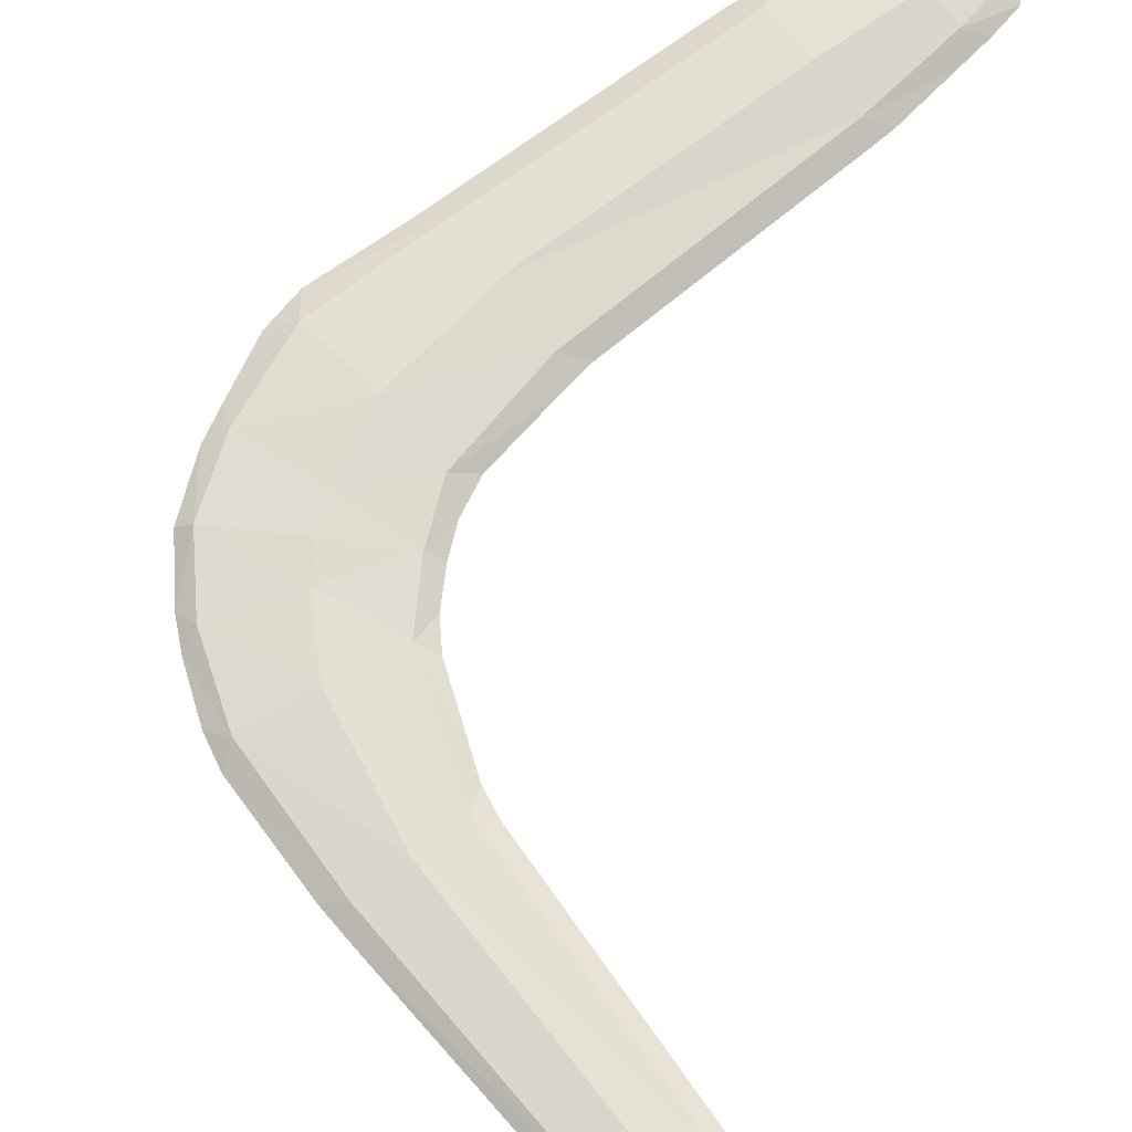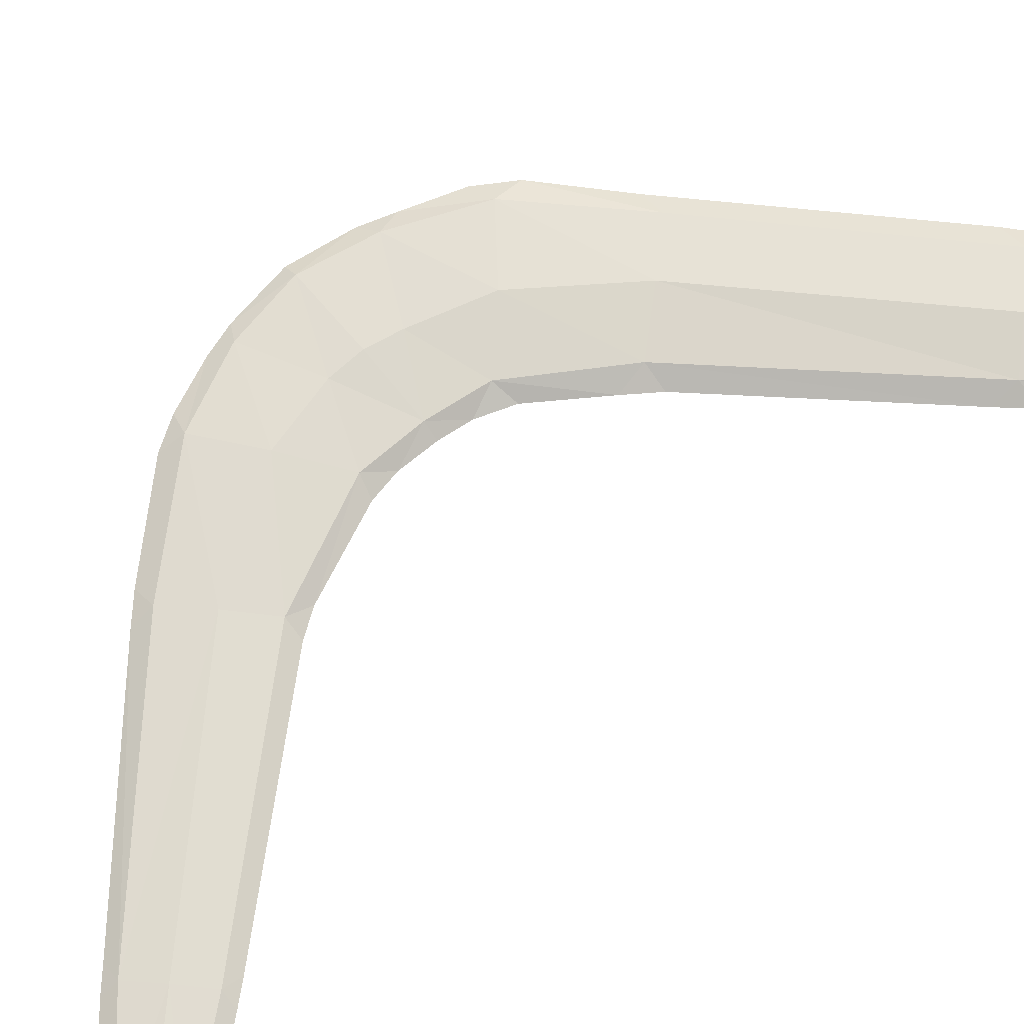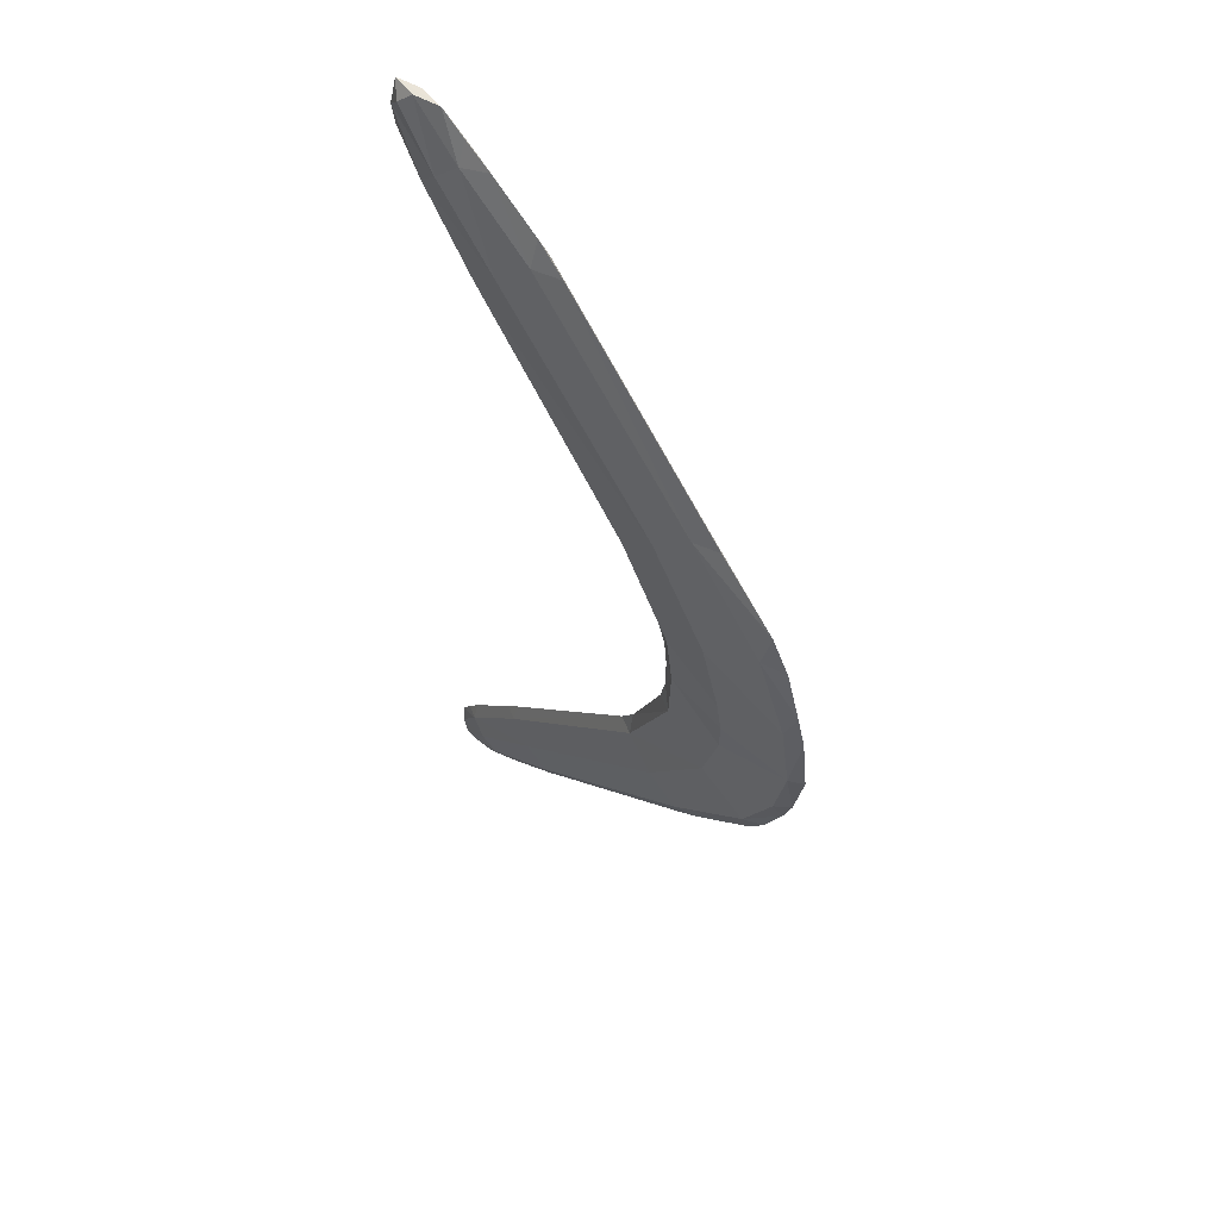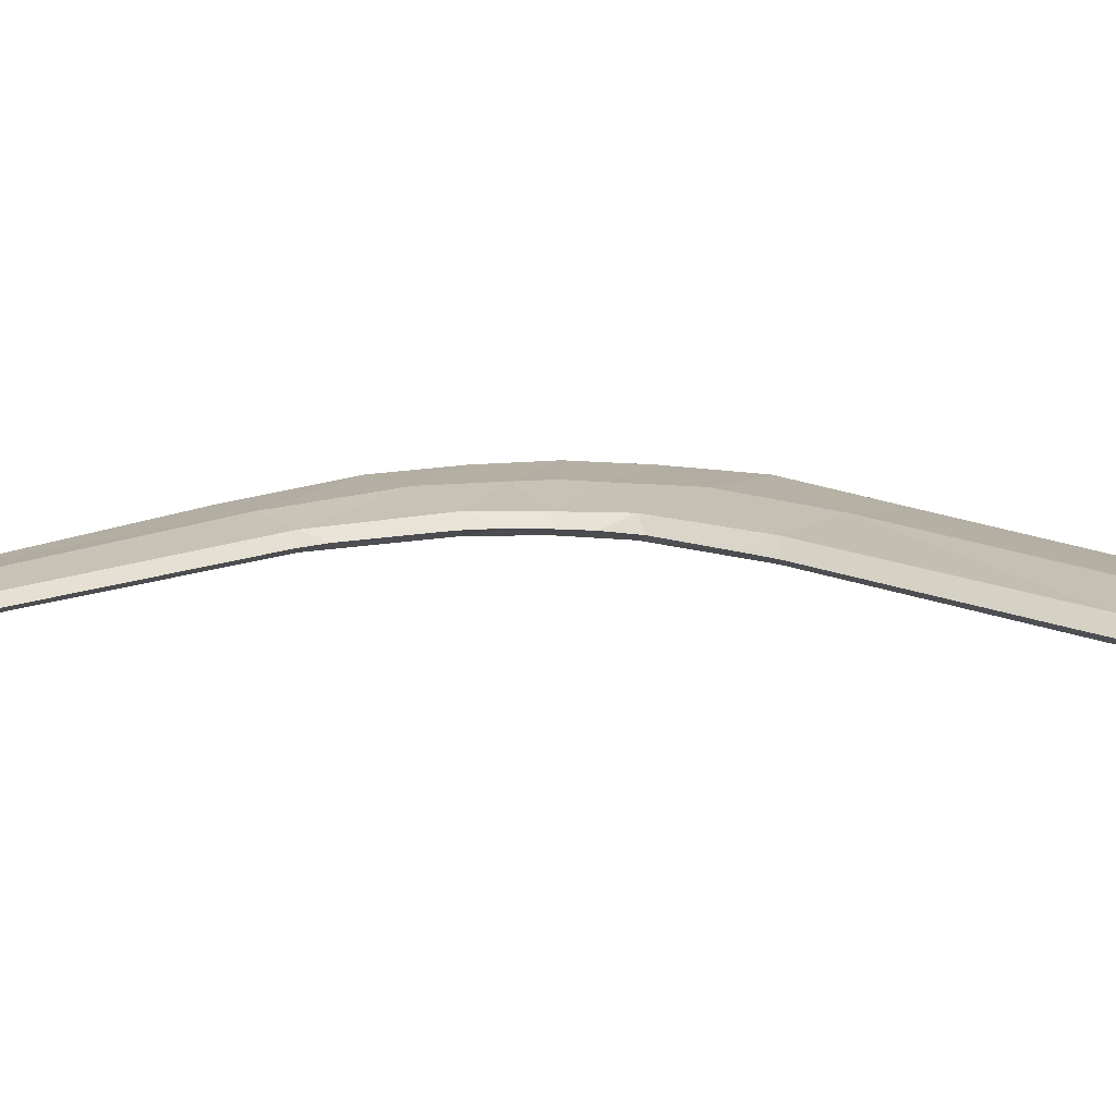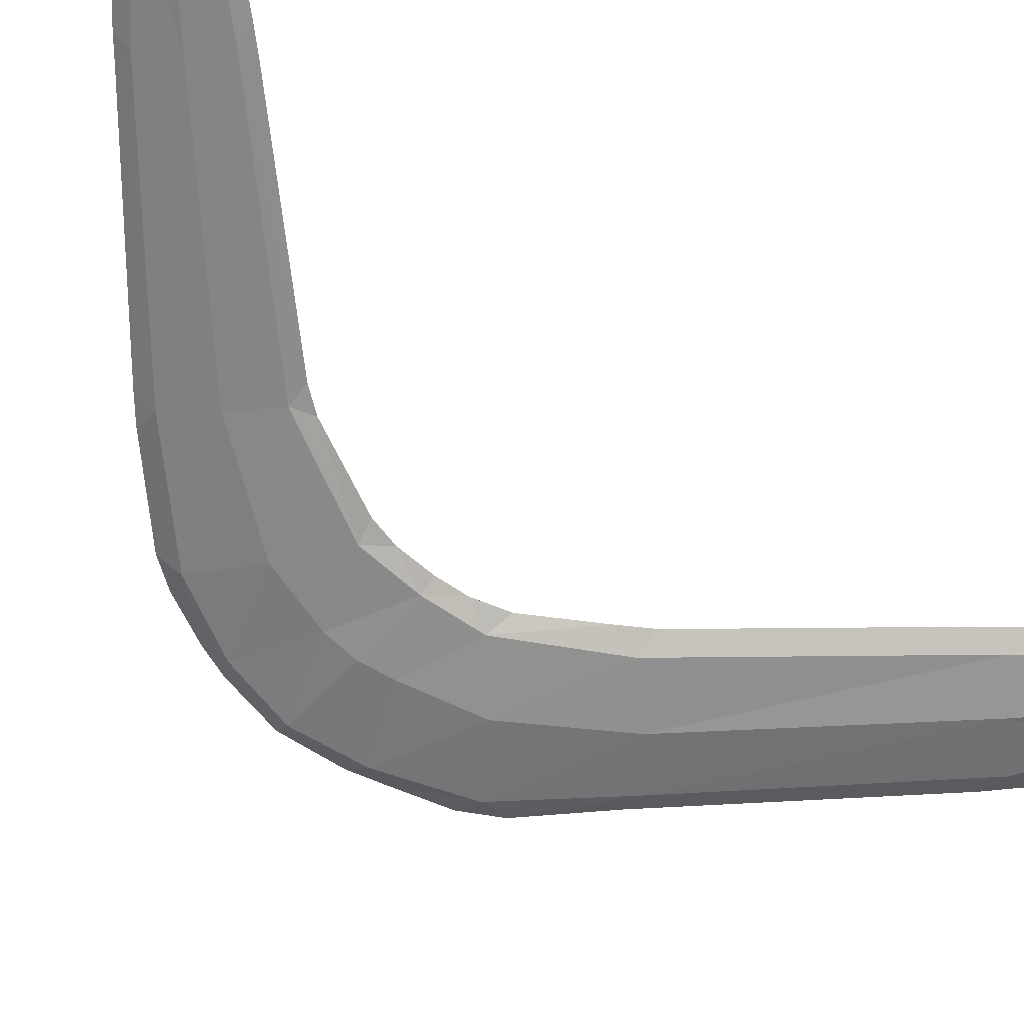
<metadata>
{"format":"obj","ext":"obj","renderer":"f3d","projection":"perspective","resolution":1024,"background":"white","views":[{"elev":68.9,"azim":-172.4,"up":"+Y"},{"elev":68.8,"azim":-129.3,"up":"+Y"},{"elev":56.7,"azim":46.2,"up":"+Z"},{"elev":14.8,"azim":-87.8,"up":"+Y"},{"elev":-60.7,"azim":-131.7,"up":"+Y"}]}
</metadata>
<code>
o Plane
v 0.447 0.04638 0.2771
v 0.1619 0.04788 0.7358
v -0.7186 0.04799 1.703
v -1.007 0.04914 2.076
v -1.185 0.02457 2.354
v 1.147 0.04462 0.3354
v 0.9872 0.05059 0.7314
v 0.566 0.04788 1.162
v -0.3578 0.05205 2.072
v -0.7586 0.04914 2.33
v -1.04 0.02457 2.502
v 0.7879 0.06784 0.1579
v 0.6905 0.07691 0.5073
v 0.3692 0.07278 0.9615
v -0.5449 0.07913 1.881
v -0.8829 0.0747 2.203
v -1.113 0.05013 2.428
v 0.479 0.04091 -0
v 0.4689 0.0426 -0.2937
v 0.2159 0.03828 -0.8153
v -0.6646 0.03296 -1.758
v -1.006 0.03296 -2.157
v -1.126 0.01648 -2.343
v 1.138 0.0409 -0.325
v 1.204 0.04462 -0
v 0.9684 0.0426 -0.6712
v 0.5306 0.03828 -1.136
v -0.4276 0.03296 -2
v -0.8397 0.03296 -2.328
v -1.028 0.01648 -2.443
v 0.8082 0.06218 -0.1623
v 0.7186 0.06476 -0.4824
v 0.3733 0.05818 -0.9758
v -0.5461 0.0501 -1.879
v -0.9231 0.05011 -2.242
v -1.077 0.03363 -2.393
v 0.8162 0.06784 -0
v 0.447 -0.04638 0.2771
v 0.1619 -0.04788 0.7358
v -0.7186 -0.04799 1.703
v -1.117 -0 2.085
v -1.007 -0.04914 2.076
v 0.3889 -0 0.1459
v 0.3349 -0 0.3063
v 0.1388 -0 0.598
v 0.0431 -0 0.7346
v -0.7228 0 1.578
v -0.8349 0 1.704
v -1.014 -0 1.947
v -1.201 -0 2.217
v -1.185 -0.02457 2.354
v 1.147 -0.04462 0.3354
v 1.187 0 0.4463
v 1.234 0 0.2911
v 0.9872 -0.05059 0.7314
v 1.005 -0 0.8712
v 1.106 -0 0.7063
v 0.566 -0.04788 1.162
v 0.5668 -0 1.288
v 0.6899 -0 1.166
v -0.3578 -0.05205 2.072
v -0.3645 0 2.2
v -0.2226 0 2.073
v -0.7586 -0.04914 2.33
v -0.7712 -0 2.442
v -0.6249 -0 2.362
v -1.172 -0 2.486
v -0.8989 -0 2.521
v -1.04 -0.02457 2.502
v 0.7879 -0.06784 0.1579
v 0.6905 -0.07691 0.5073
v 0.3692 -0.07278 0.9615
v -0.5449 -0.07913 1.881
v -0.8829 -0.0747 2.203
v -1.113 -0.05013 2.428
v 0.4042 0 -0
v 0.479 -0.04091 -0
v 0.4689 -0.0426 -0.2937
v 0.2159 -0.03828 -0.8153
v -0.6646 -0.03296 -1.758
v -1.08 0 -2.163
v -1.006 -0.03296 -2.157
v 0.4027 -0 -0.1768
v 0.3737 -0 -0.3143
v 0.1975 -0 -0.7051
v 0.121 -0 -0.8144
v -0.6675 0 -1.673
v -0.7445 0 -1.759
v -1.011 0 -2.07
v -1.137 0 -2.252
v -1.126 -0.01648 -2.343
v 1.138 -0.0409 -0.325
v 1.17 0 -0.4244
v 1.217 0 -0.2844
v 1.27 0 -0
v 1.204 -0.04462 -0
v 0.9684 -0.0426 -0.6712
v 0.9837 -0 -0.7804
v 1.068 -0 -0.65
v 0.5306 -0.03828 -1.136
v 0.5312 -0 -1.237
v 0.6341 -0 -1.143
v -0.4276 -0.03296 -2
v -0.4318 0 -2.081
v -0.342 0 -2.001
v -0.8397 -0.03296 -2.328
v -0.8481 0 -2.403
v -0.7494 0 -2.334
v -1.117 0 -2.432
v -0.9338 0 -2.455
v -1.028 -0.01648 -2.443
v 0.8082 -0.06218 -0.1623
v 0.7186 -0.06476 -0.4824
v 0.3733 -0.05818 -0.9758
v -0.5461 -0.0501 -1.879
v -0.9231 -0.05011 -2.242
v -1.077 -0.03363 -2.393
v 0.8162 -0.06784 -0
f 12 1 13
f 13 2 14
f 14 3 15
f 16 5 17
f 15 4 16
f 43 44 1
f 45 46 2
f 47 48 3
f 49 41 4
f 43 18 76
f 45 1 44
f 47 2 46
f 49 3 48
f 50 4 41
f 6 53 54
f 7 56 57
f 8 59 60
f 9 62 63
f 10 65 66
f 54 25 6
f 53 7 57
f 56 8 60
f 63 8 9
f 66 9 10
f 67 17 5
f 10 68 65
f 18 12 37
f 15 10 9
f 16 11 10
f 8 15 9
f 7 14 8
f 6 13 7
f 25 12 6
f 11 17 67
f 31 19 18
f 32 20 19
f 33 21 20
f 35 23 22
f 34 22 21
f 83 19 84
f 85 20 86
f 87 21 88
f 89 22 81
f 18 83 76
f 19 85 84
f 86 21 87
f 21 89 88
f 22 90 81
f 24 94 93
f 26 99 98
f 27 102 101
f 28 105 104
f 29 108 107
f 94 25 95
f 26 93 99
f 27 98 102
f 28 101 105
f 108 28 104
f 109 23 36
f 29 110 30
f 18 37 31
f 29 34 28
f 30 35 29
f 28 33 27
f 26 33 32
f 24 32 31
f 31 25 24
f 30 109 36
f 70 38 77
f 71 39 38
f 72 40 39
f 74 51 42
f 73 42 40
f 43 38 44
f 45 39 46
f 47 40 48
f 49 42 41
f 77 43 76
f 38 45 44
f 39 47 46
f 40 49 48
f 42 50 41
f 52 54 53
f 55 57 56
f 58 60 59
f 61 63 62
f 64 66 65
f 54 96 95
f 55 53 57
f 58 56 60
f 63 58 59
f 66 61 62
f 67 51 75
f 64 68 69
f 77 118 70
f 64 73 61
f 69 74 64
f 58 73 72
f 55 72 71
f 52 71 70
f 70 96 52
f 69 67 75
f 112 78 113
f 113 79 114
f 114 80 115
f 116 91 117
f 115 82 116
f 83 84 78
f 85 86 79
f 87 88 80
f 89 81 82
f 83 77 76
f 85 78 84
f 86 80 79
f 89 80 88
f 90 82 81
f 92 93 94
f 97 98 99
f 100 101 102
f 103 104 105
f 106 107 108
f 94 96 92
f 93 97 99
f 98 100 102
f 101 103 105
f 108 103 106
f 109 117 91
f 106 110 107
f 77 112 118
f 115 106 103
f 116 111 106
f 114 103 100
f 97 114 100
f 92 113 97
f 96 112 92
f 111 117 109
f 50 67 5
f 50 51 67
f 11 67 68
f 69 68 67
f 90 23 109
f 90 109 91
f 30 110 109
f 111 109 110
f 12 18 1
f 13 1 2
f 14 2 3
f 16 4 5
f 15 3 4
f 43 1 18
f 45 2 1
f 47 3 2
f 49 4 3
f 50 5 4
f 54 95 25
f 53 6 7
f 56 7 8
f 63 59 8
f 66 62 9
f 10 11 68
f 15 16 10
f 16 17 11
f 8 14 15
f 7 13 14
f 6 12 13
f 25 37 12
f 31 32 19
f 32 33 20
f 33 34 21
f 35 36 23
f 34 35 22
f 18 19 83
f 19 20 85
f 86 20 21
f 21 22 89
f 22 23 90
f 94 24 25
f 26 24 93
f 27 26 98
f 28 27 101
f 108 29 28
f 29 107 110
f 29 35 34
f 30 36 35
f 28 34 33
f 26 27 33
f 24 26 32
f 31 37 25
f 70 71 38
f 71 72 39
f 72 73 40
f 74 75 51
f 73 74 42
f 77 38 43
f 38 39 45
f 39 40 47
f 40 42 49
f 42 51 50
f 54 52 96
f 55 52 53
f 58 55 56
f 63 61 58
f 66 64 61
f 64 65 68
f 64 74 73
f 69 75 74
f 58 61 73
f 55 58 72
f 52 55 71
f 70 118 96
f 112 77 78
f 113 78 79
f 114 79 80
f 116 82 91
f 115 80 82
f 83 78 77
f 85 79 78
f 86 87 80
f 89 82 80
f 90 91 82
f 94 95 96
f 93 92 97
f 98 97 100
f 101 100 103
f 108 104 103
f 106 111 110
f 115 116 106
f 116 117 111
f 114 115 103
f 97 113 114
f 92 112 113
f 96 118 112

</code>
